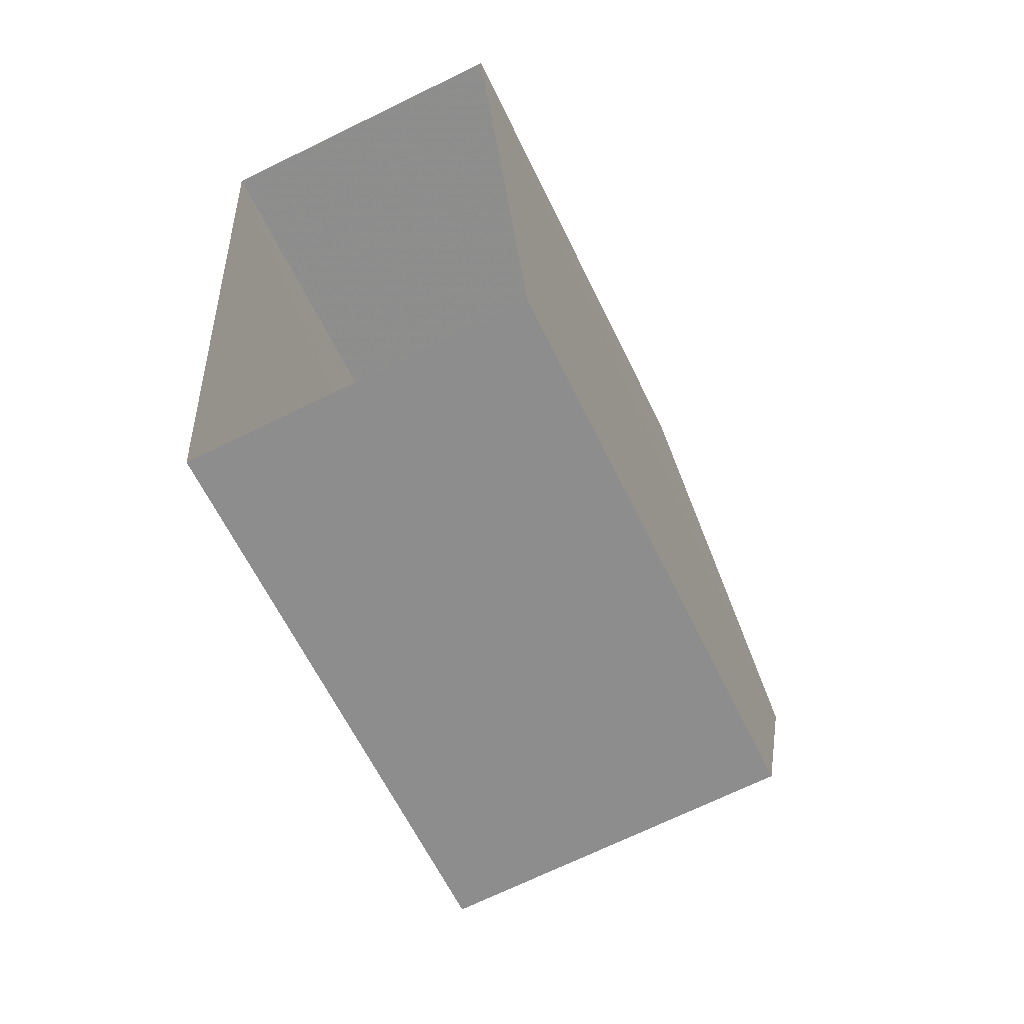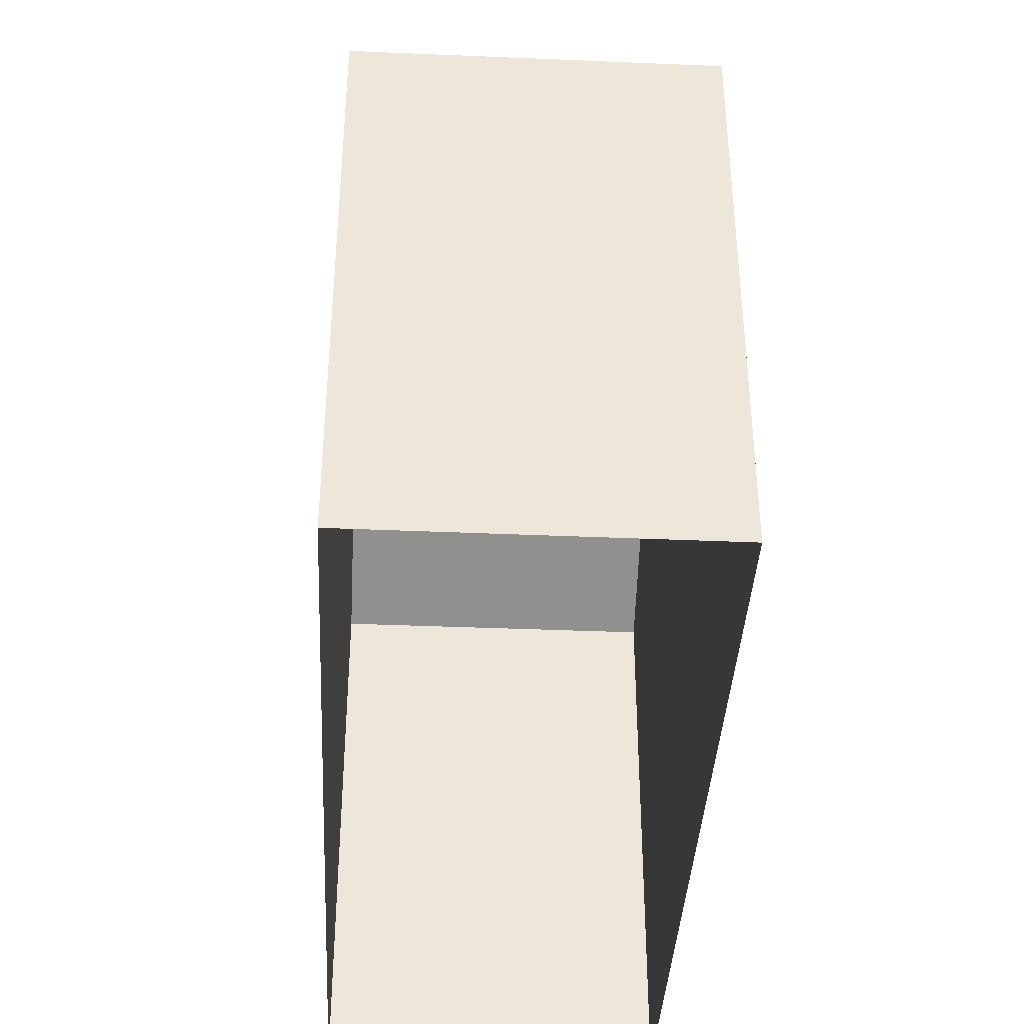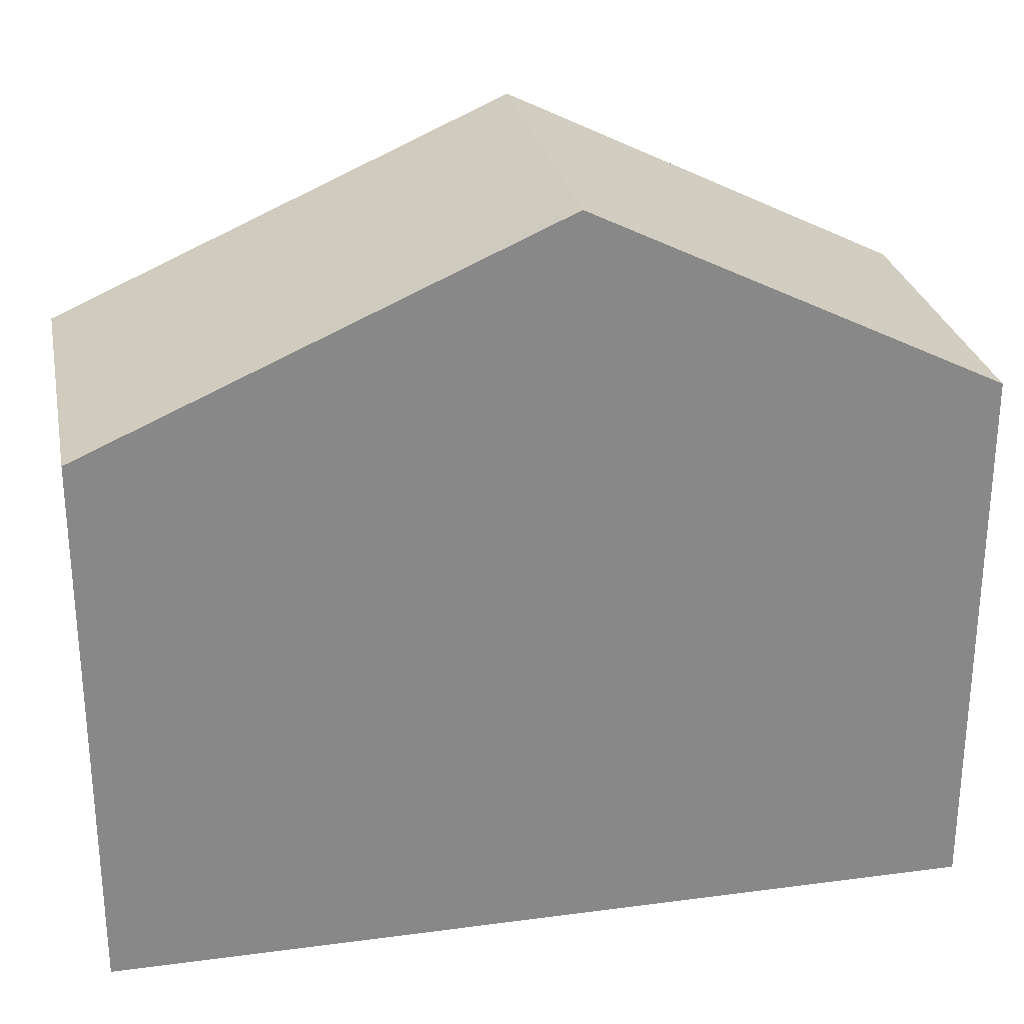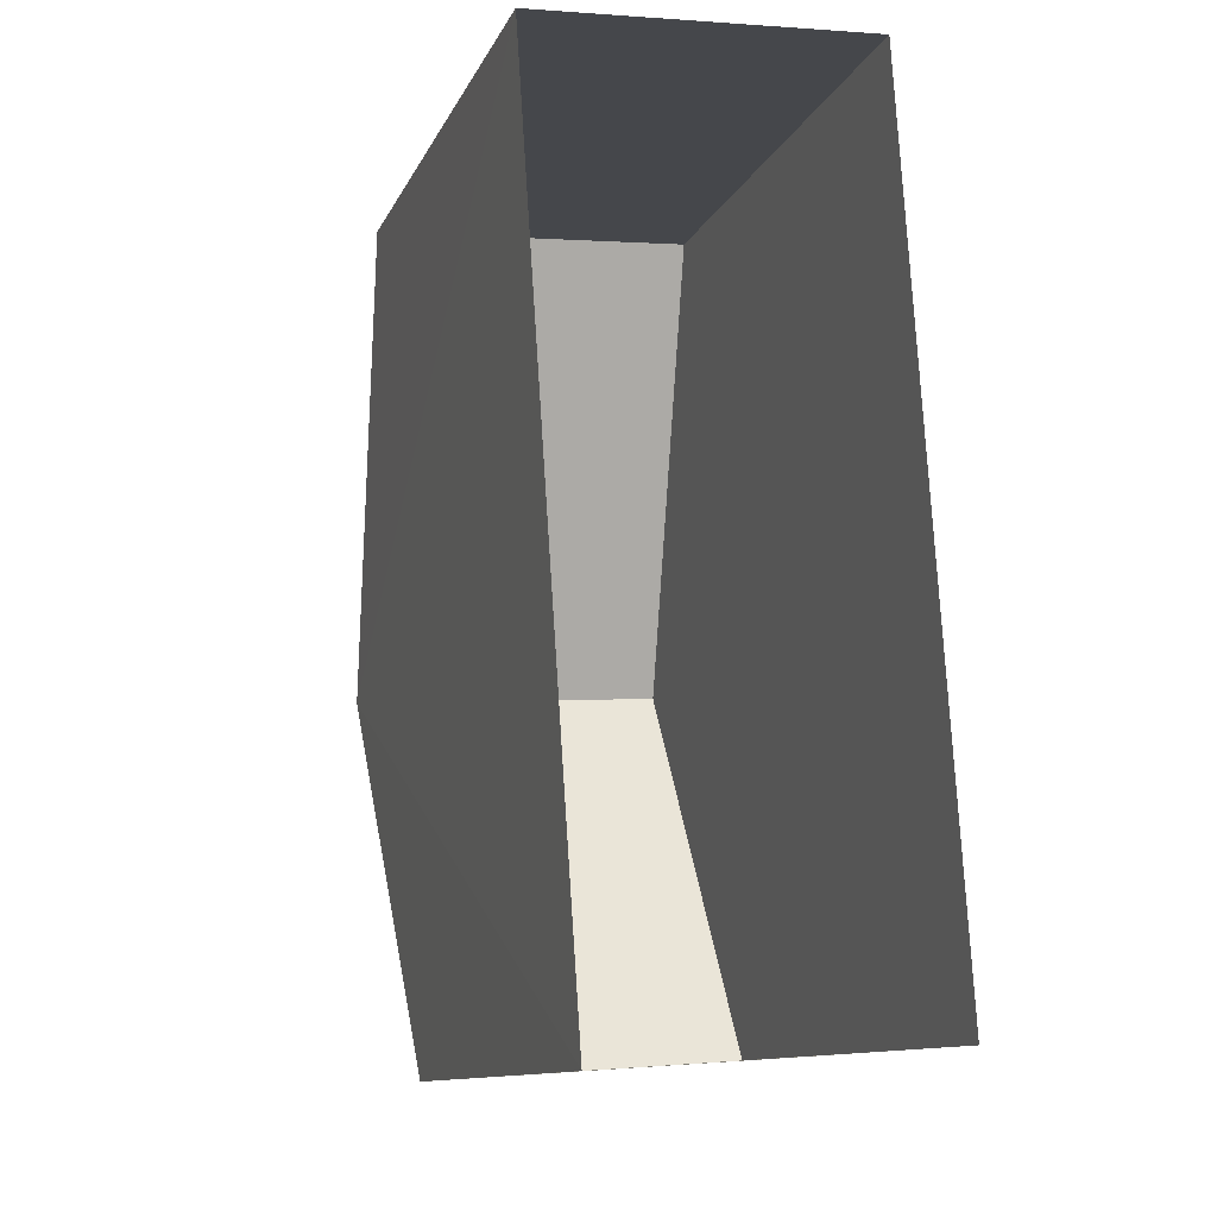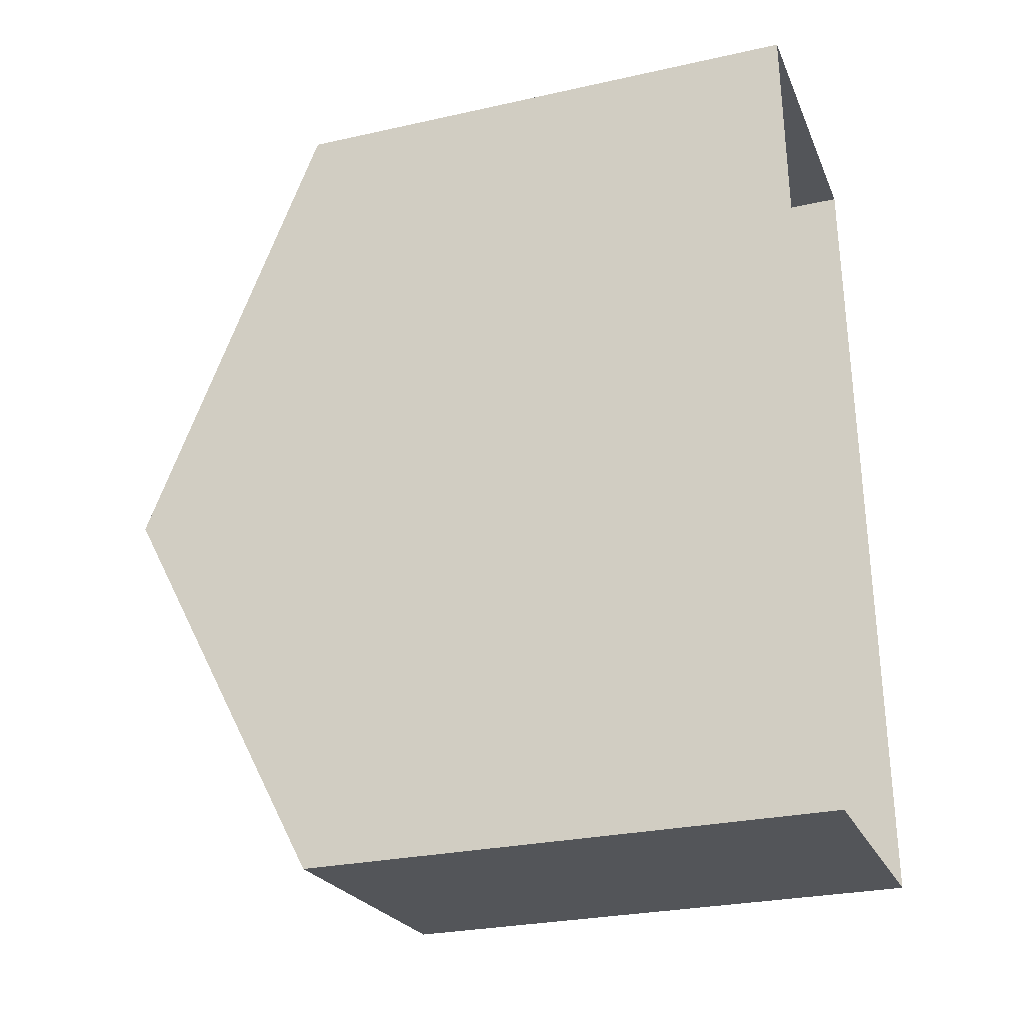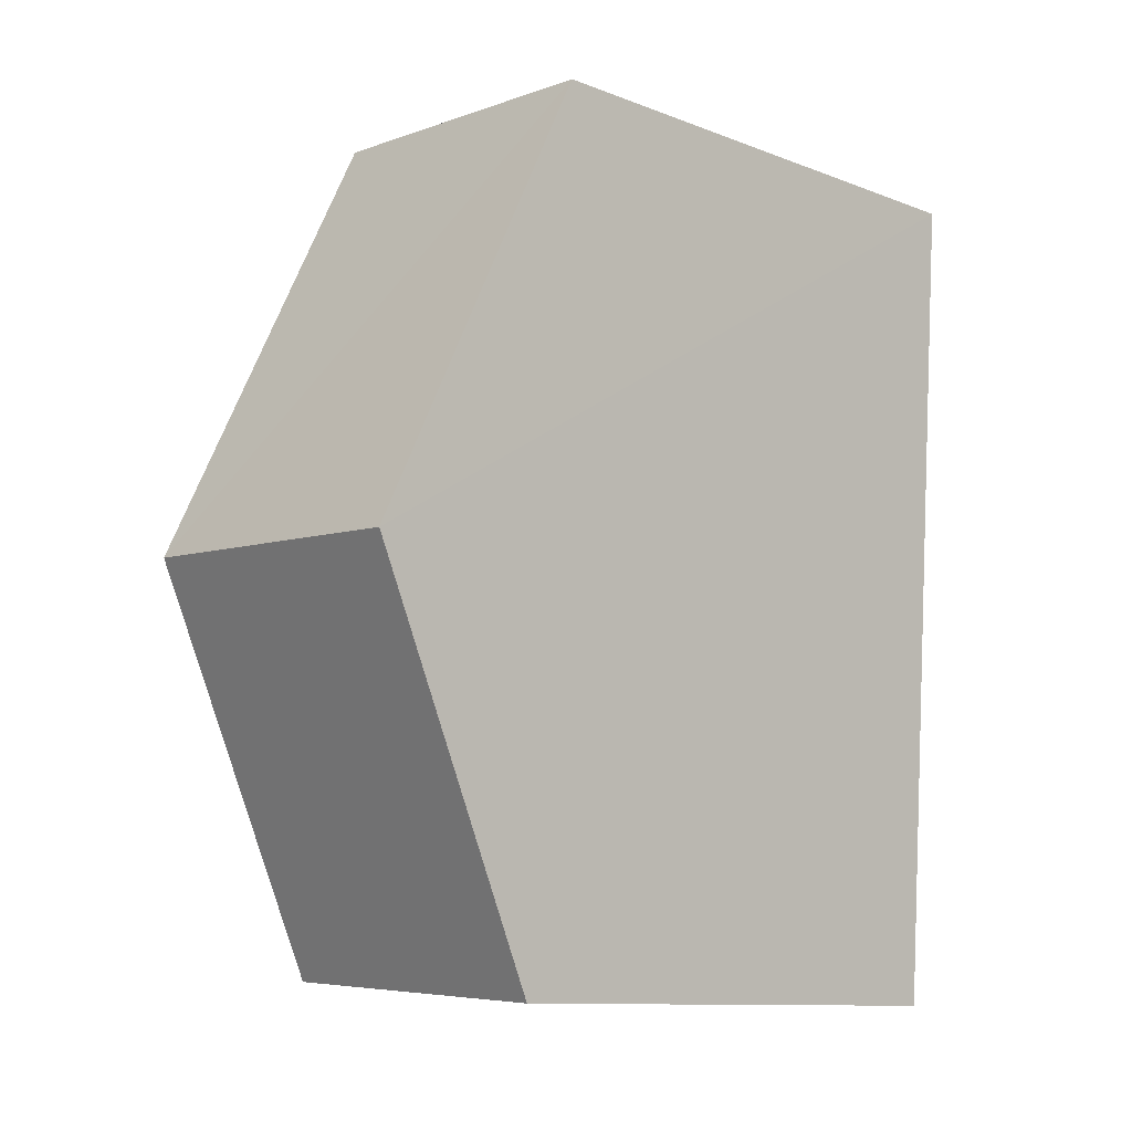
<metadata>
{"format":"obj","ext":"obj","renderer":"f3d","projection":"perspective","resolution":1024,"background":"white","views":[{"elev":-62.7,"azim":-154.3,"up":"+Y"},{"elev":-39.2,"azim":173.2,"up":"+Z"},{"elev":27.5,"azim":-105.2,"up":"+Z"},{"elev":-11.7,"azim":162.8,"up":"+Y"},{"elev":-27.5,"azim":108.9,"up":"+Y"},{"elev":-11.2,"azim":47.0,"up":"+Y"}]}
</metadata>
<code>
v -3.728e+05 -1.035e+05 31.42
v -3.728e+05 -1.036e+05 31.43
v -3.728e+05 -1.035e+05 31.42
v -3.728e+05 -1.036e+05 31.43
v -3.728e+05 -1.035e+05 38.92
v -3.728e+05 -1.035e+05 38.92
v -3.728e+05 -1.035e+05 41.65
v -3.728e+05 -1.035e+05 41.65
v -3.728e+05 -1.036e+05 38.92
v -3.728e+05 -1.036e+05 38.92
f 1 2 3
f 1 4 2
f 5 6 7
f 8 5 7
f 9 10 8
f 7 9 8
f 6 1 3
f 6 5 1
f 6 3 7
f 3 2 7
f 2 9 7
f 10 4 8
f 4 1 8
f 1 5 8
f 9 2 4
f 10 9 4

</code>
